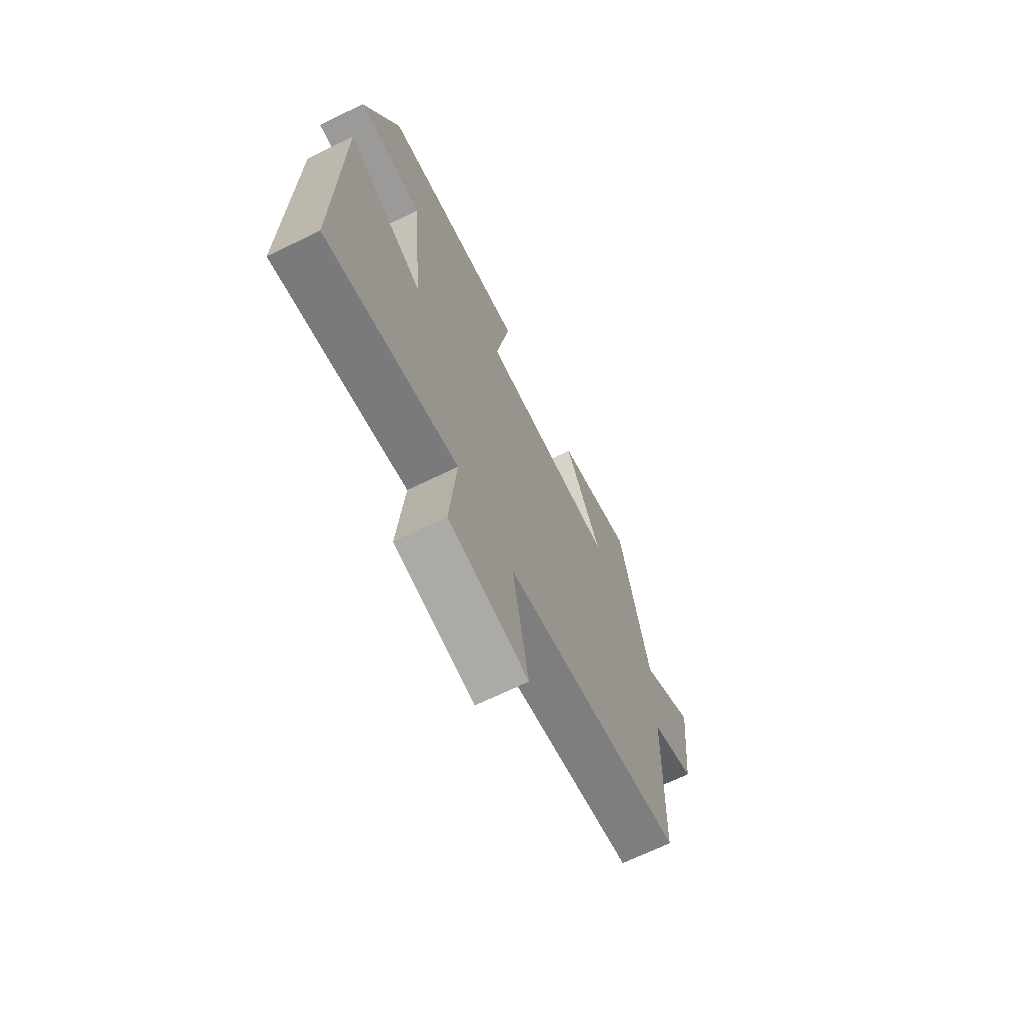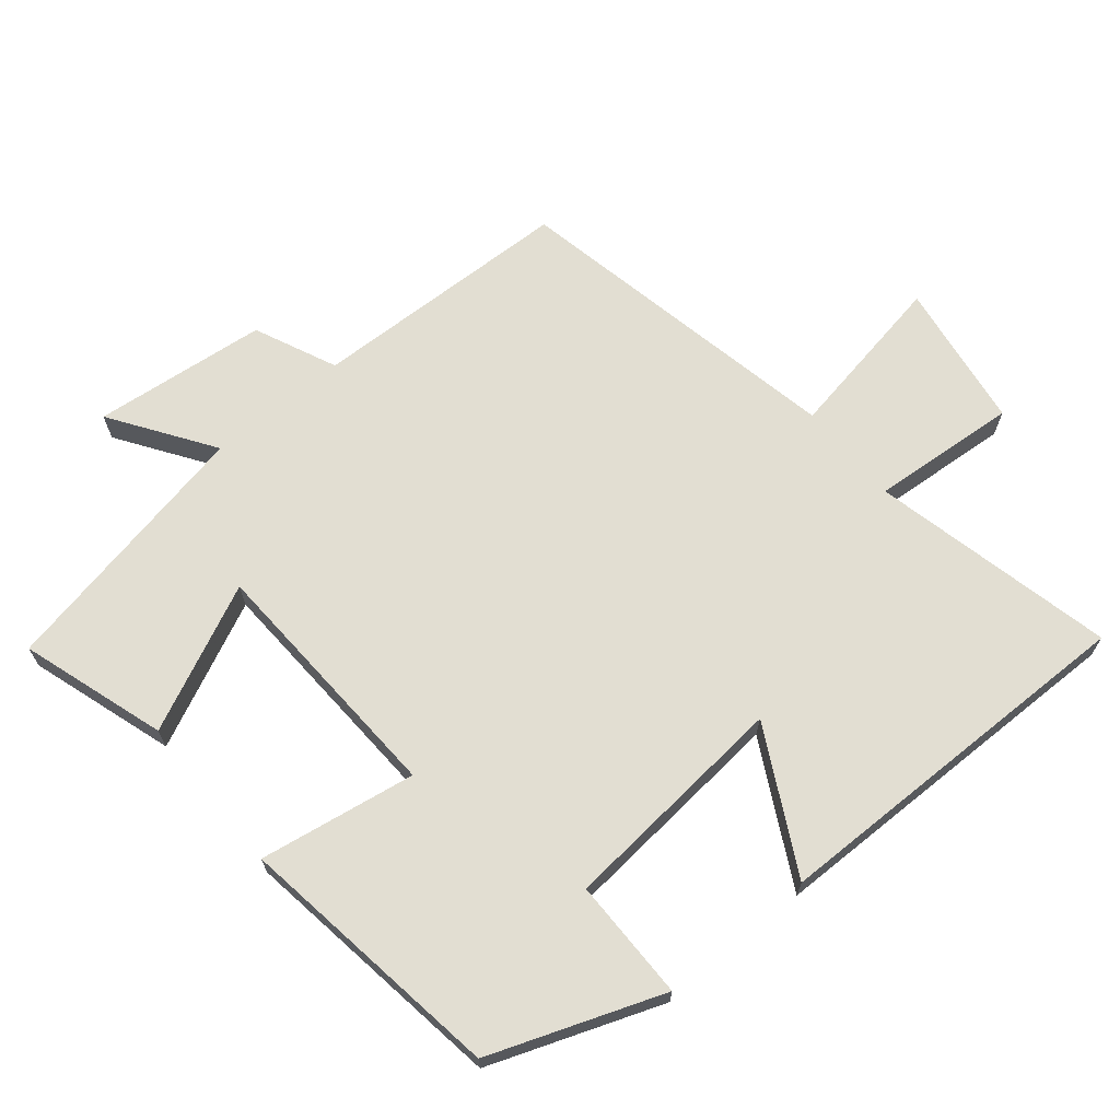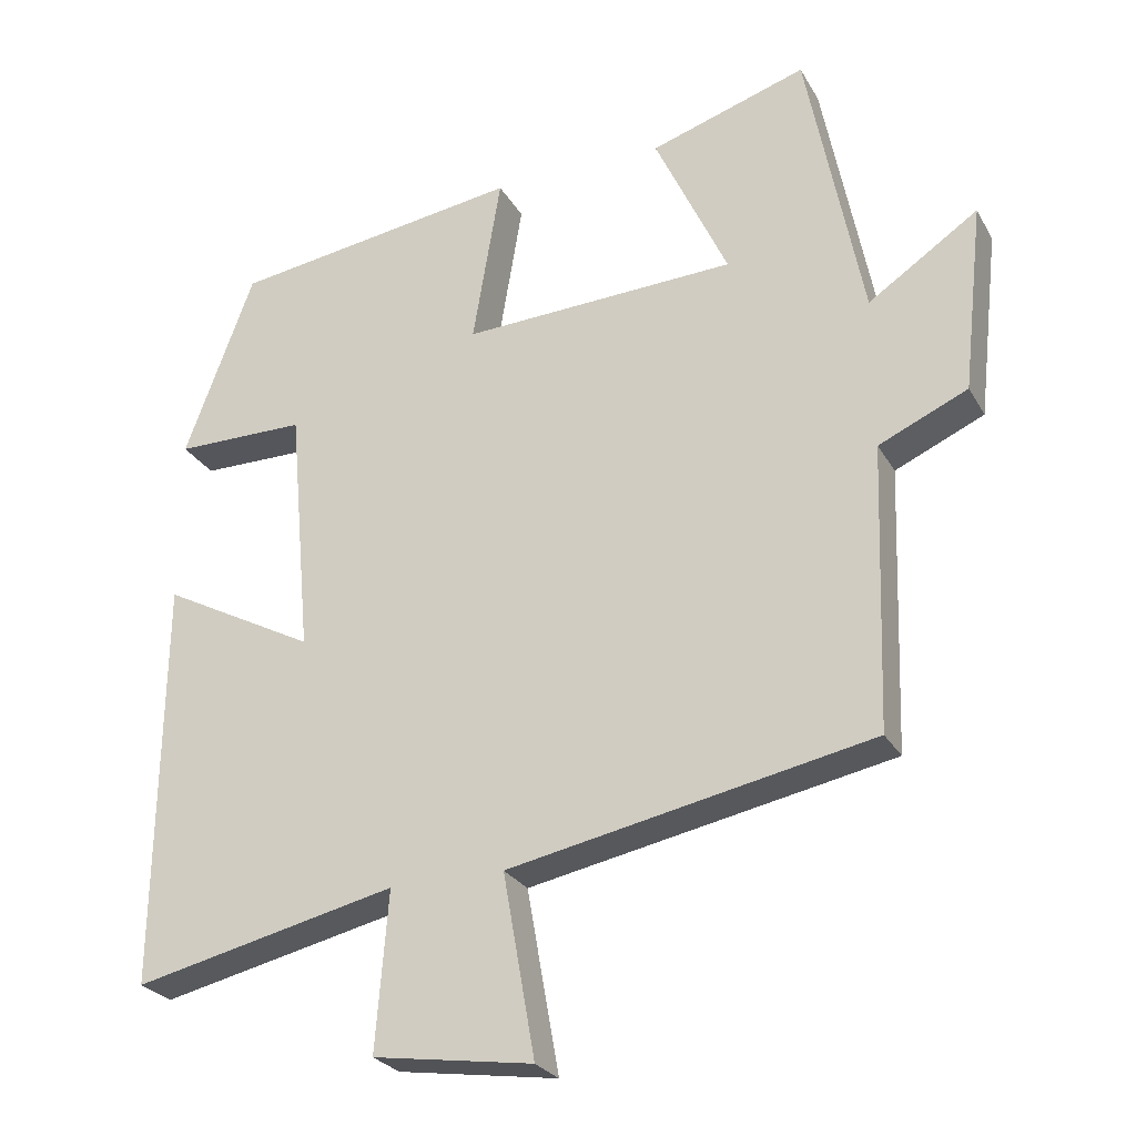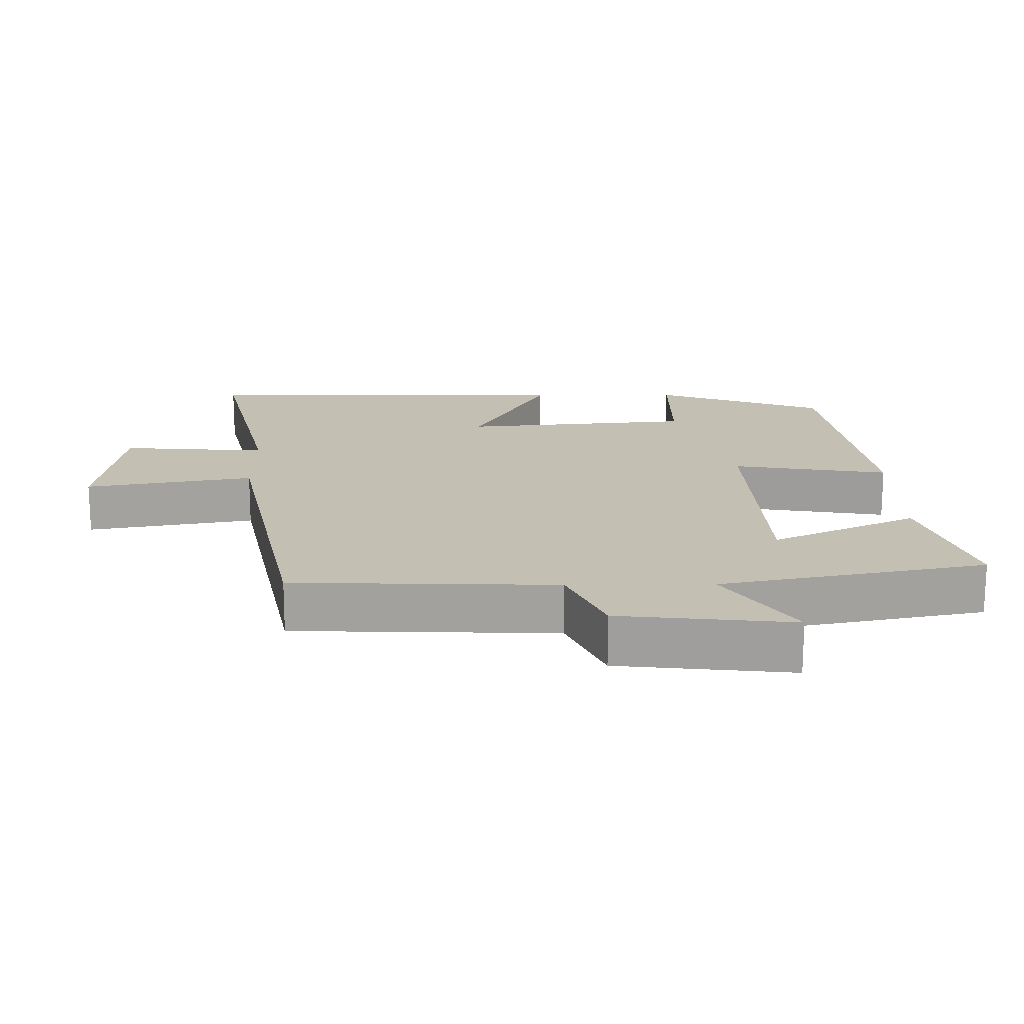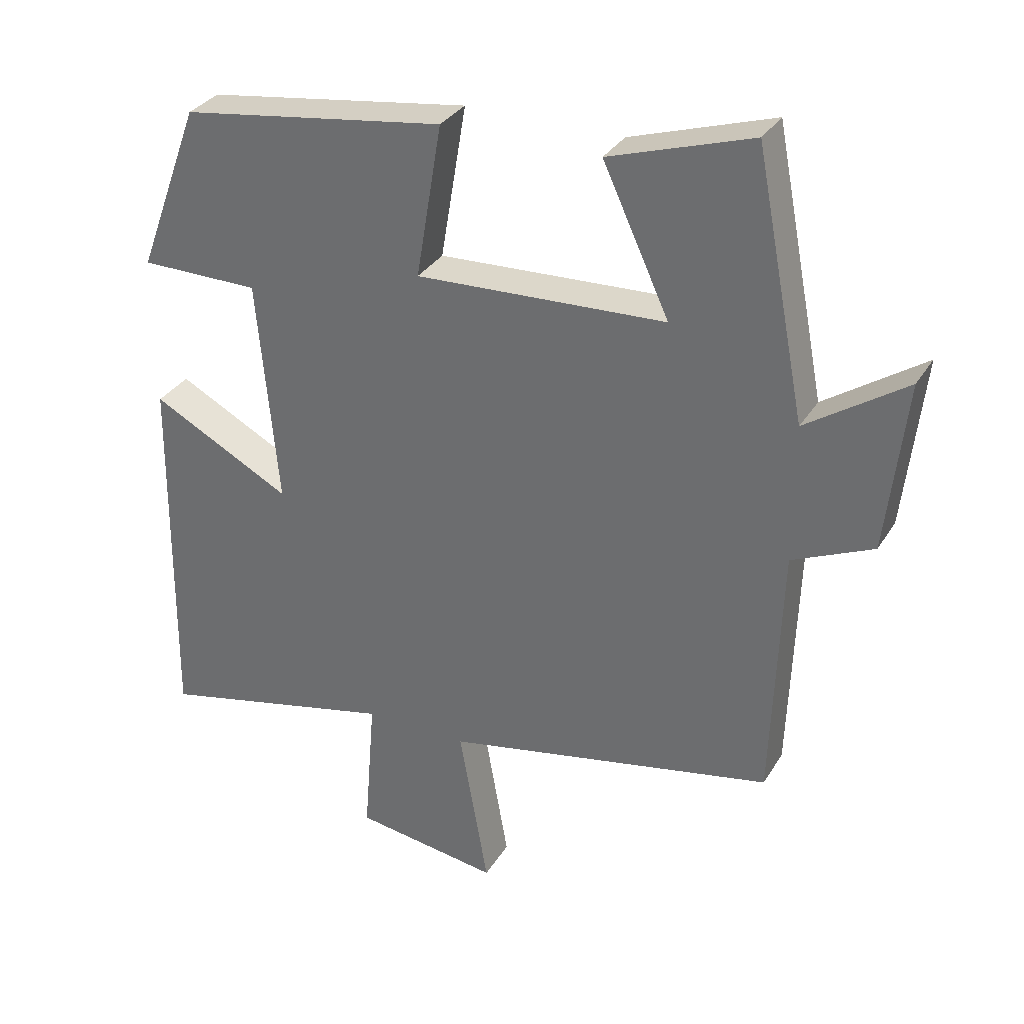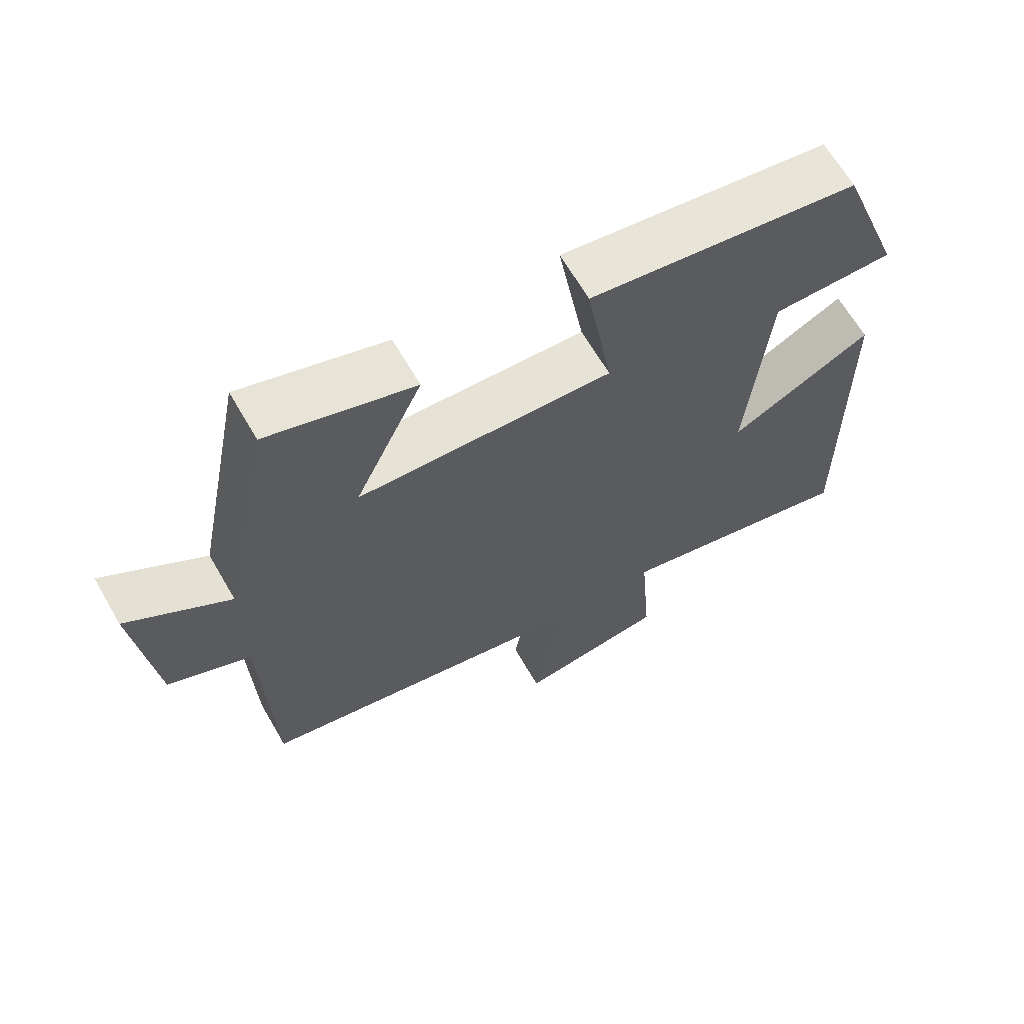
<metadata>
{"format":"obj","ext":"obj","renderer":"f3d","projection":"perspective","resolution":1024,"background":"white","views":[{"elev":-69.1,"azim":115.9,"up":"+Z"},{"elev":67.9,"azim":50.3,"up":"+Y"},{"elev":-26.3,"azim":-156.2,"up":"+Z"},{"elev":17.9,"azim":-90.7,"up":"+Y"},{"elev":32.2,"azim":-153.3,"up":"+Z"},{"elev":65.5,"azim":-30.1,"up":"+Z"}]}
</metadata>
<code>
v 0.507 0.07 -0.58
v 0.154 0.07 -0.5
v 0.171 0.07 -0.712
v -0.043 0.07 -0.744
v 0 0.07 -0.5
v -0.487 0.07 -0.404
v -0.5 0.07 -0.023
v -0.619 0.07 0.03
v -0.647 0.07 0.282
v -0.5 0.07 0.183
v -0.425 0.07 0.567
v -0.215 0.07 0.5
v -0.313 0.07 0.289
v 0.055 0.07 0.273
v 0.017 0.07 0.5
v 0.407 0.07 0.444
v 0.5 0.07 0.195
v 0.324 0.07 0.194
v 0.294 0.07 -0.14
v 0.5 0.07 -0.031
v 0.507 0 -0.58
v 0.154 0 -0.5
v 0.171 0 -0.712
v -0.043 0 -0.744
v 0 0 -0.5
v -0.487 0 -0.404
v -0.5 0 -0.023
v -0.619 0 0.03
v -0.647 0 0.282
v -0.5 0 0.183
v -0.425 0 0.567
v -0.215 0 0.5
v -0.313 0 0.289
v 0.055 0 0.273
v 0.017 0 0.5
v 0.407 0 0.444
v 0.5 0 0.195
v 0.324 0 0.194
v 0.294 0 -0.14
v 0.5 0 -0.031
f 19 20 1 2
f 18 19 2
f 15 16 17 18
f 14 15 18
f 13 14 18 2
f 10 11 12 13
f 10 13 2 3
f 7 8 9 10
f 5 6 7 10
f 5 10 3
f 3 4 5
f 22 21 40 39
f 22 39 38
f 38 37 36 35
f 38 35 34
f 22 38 34 33
f 33 32 31 30
f 23 22 33 30
f 30 29 28 27
f 30 27 26 25
f 23 30 25
f 25 24 23
f 1 21 22 2
f 2 22 23 3
f 3 23 24 4
f 4 24 25 5
f 5 25 26 6
f 6 26 27 7
f 7 27 28 8
f 8 28 29 9
f 9 29 30 10
f 10 30 31 11
f 11 31 32 12
f 12 32 33 13
f 13 33 34 14
f 14 34 35 15
f 15 35 36 16
f 16 36 37 17
f 17 37 38 18
f 18 38 39 19
f 19 39 40 20
f 20 40 21 1

</code>
